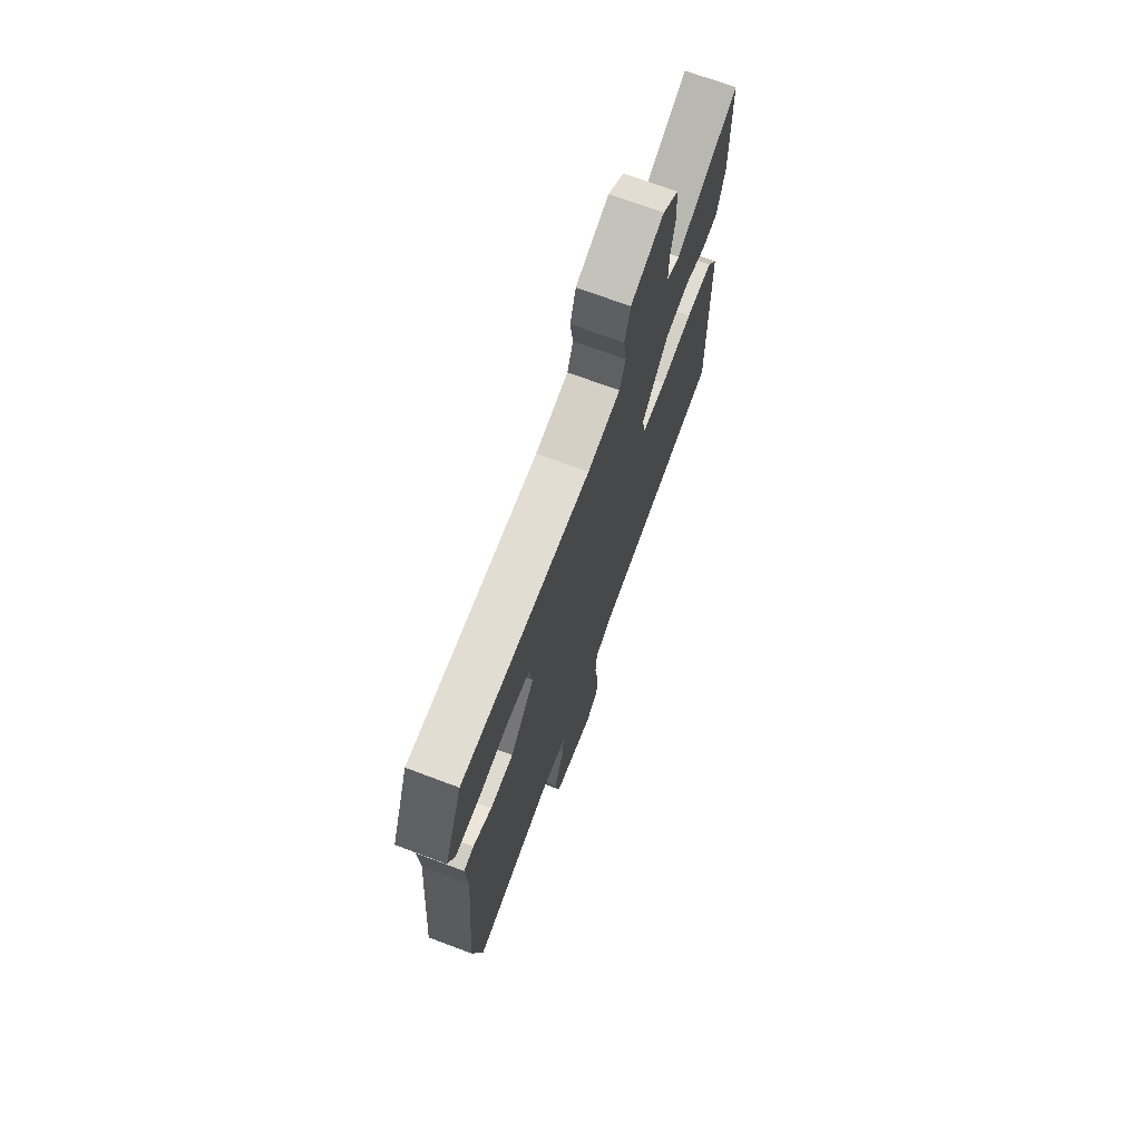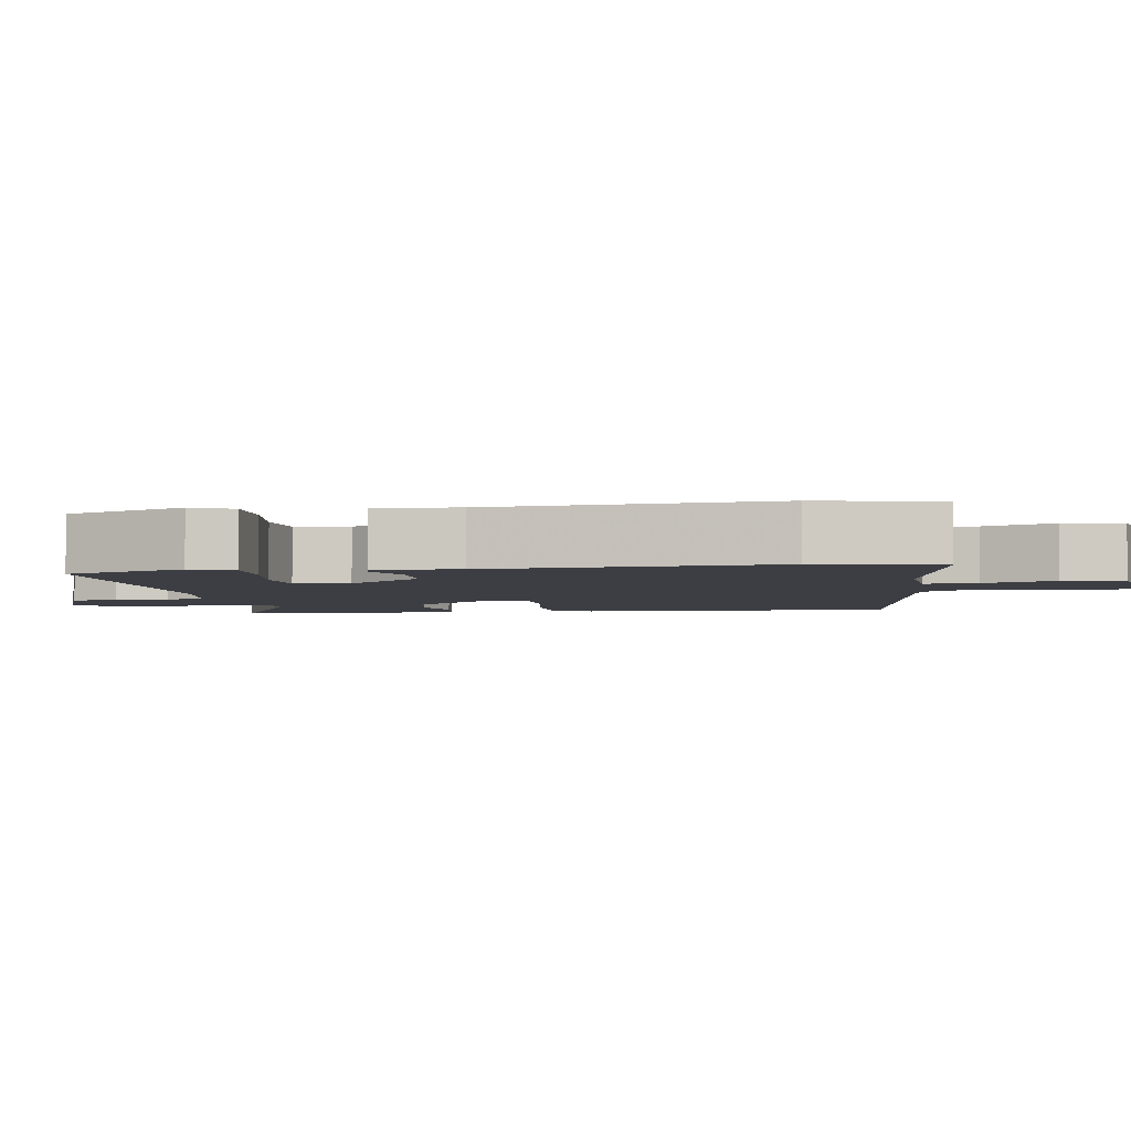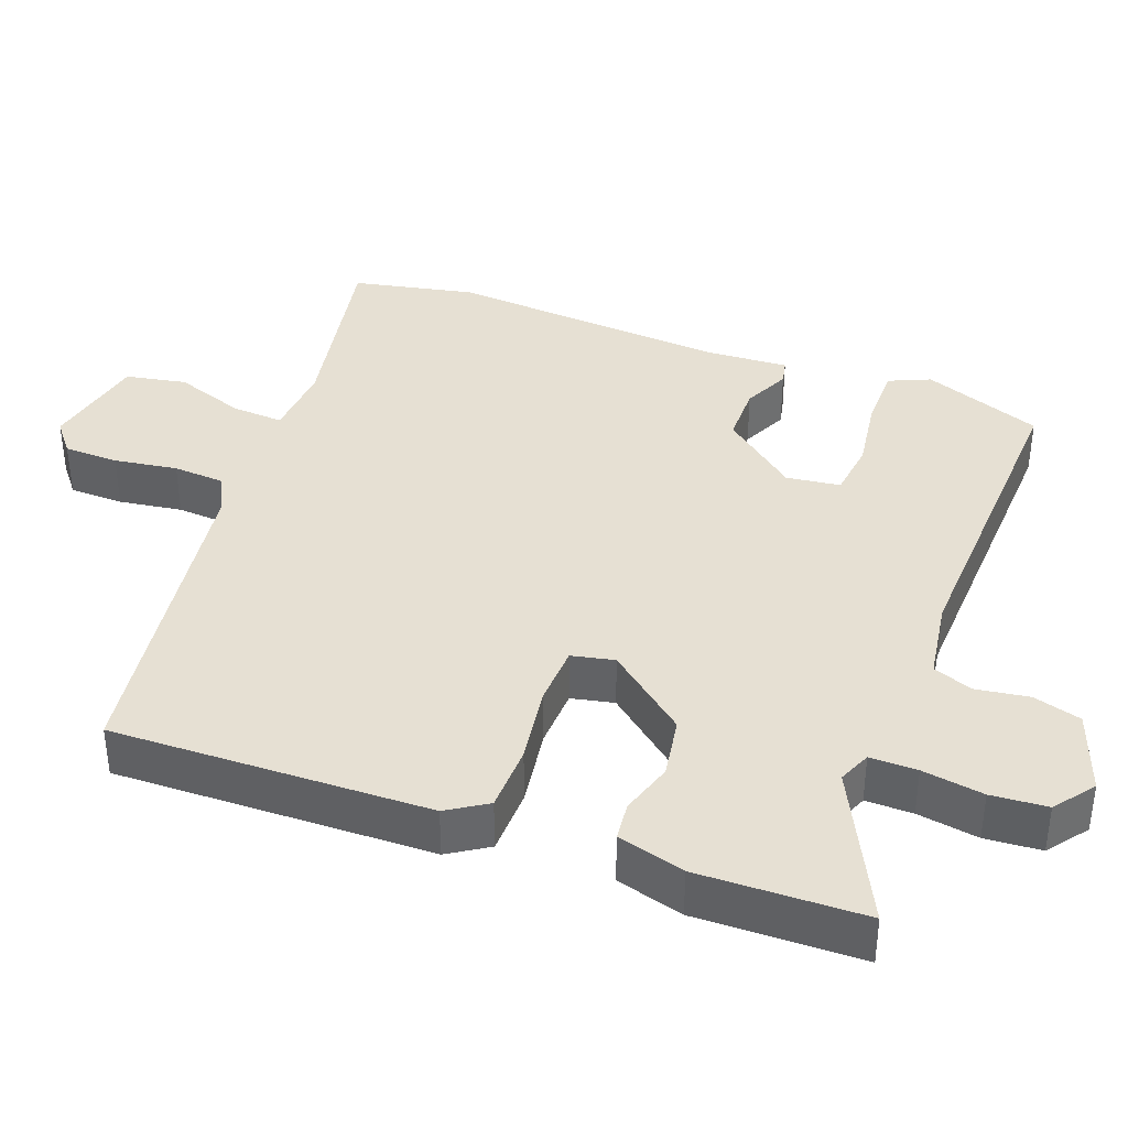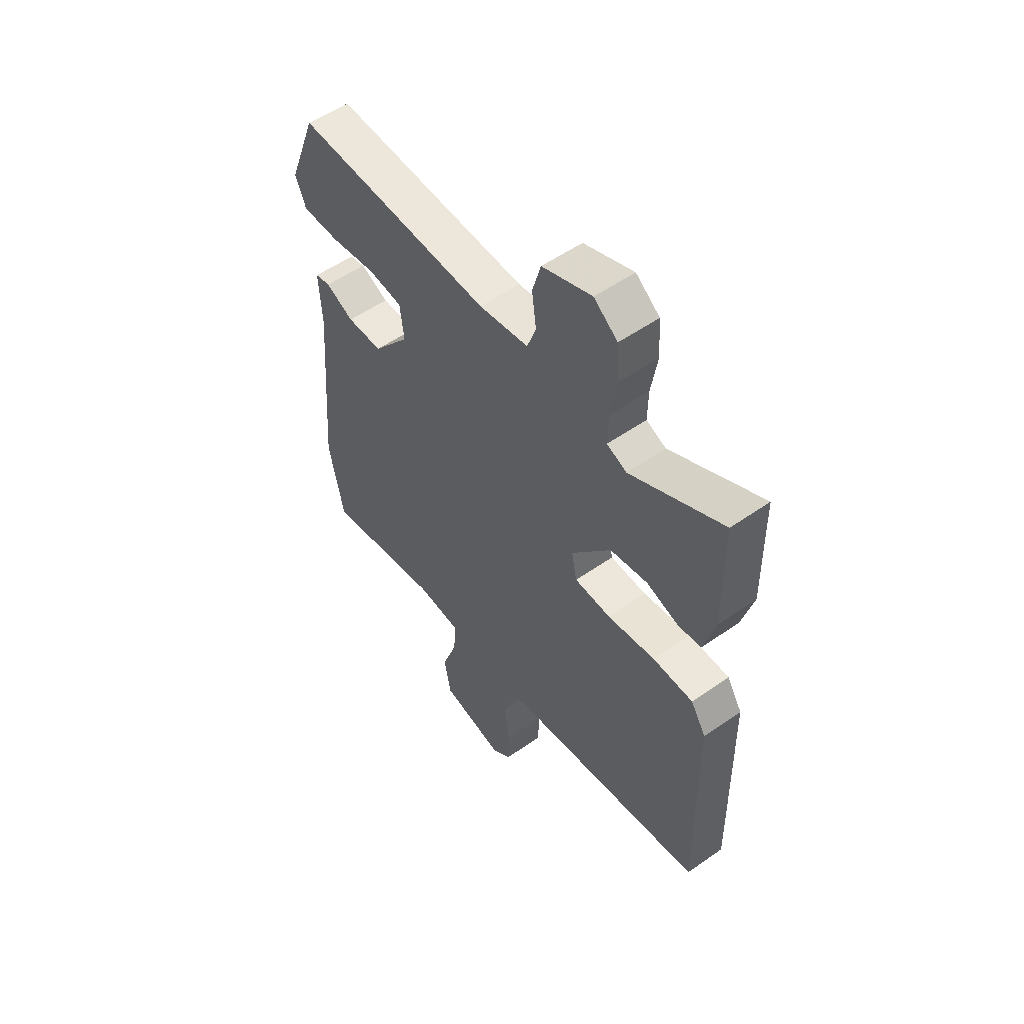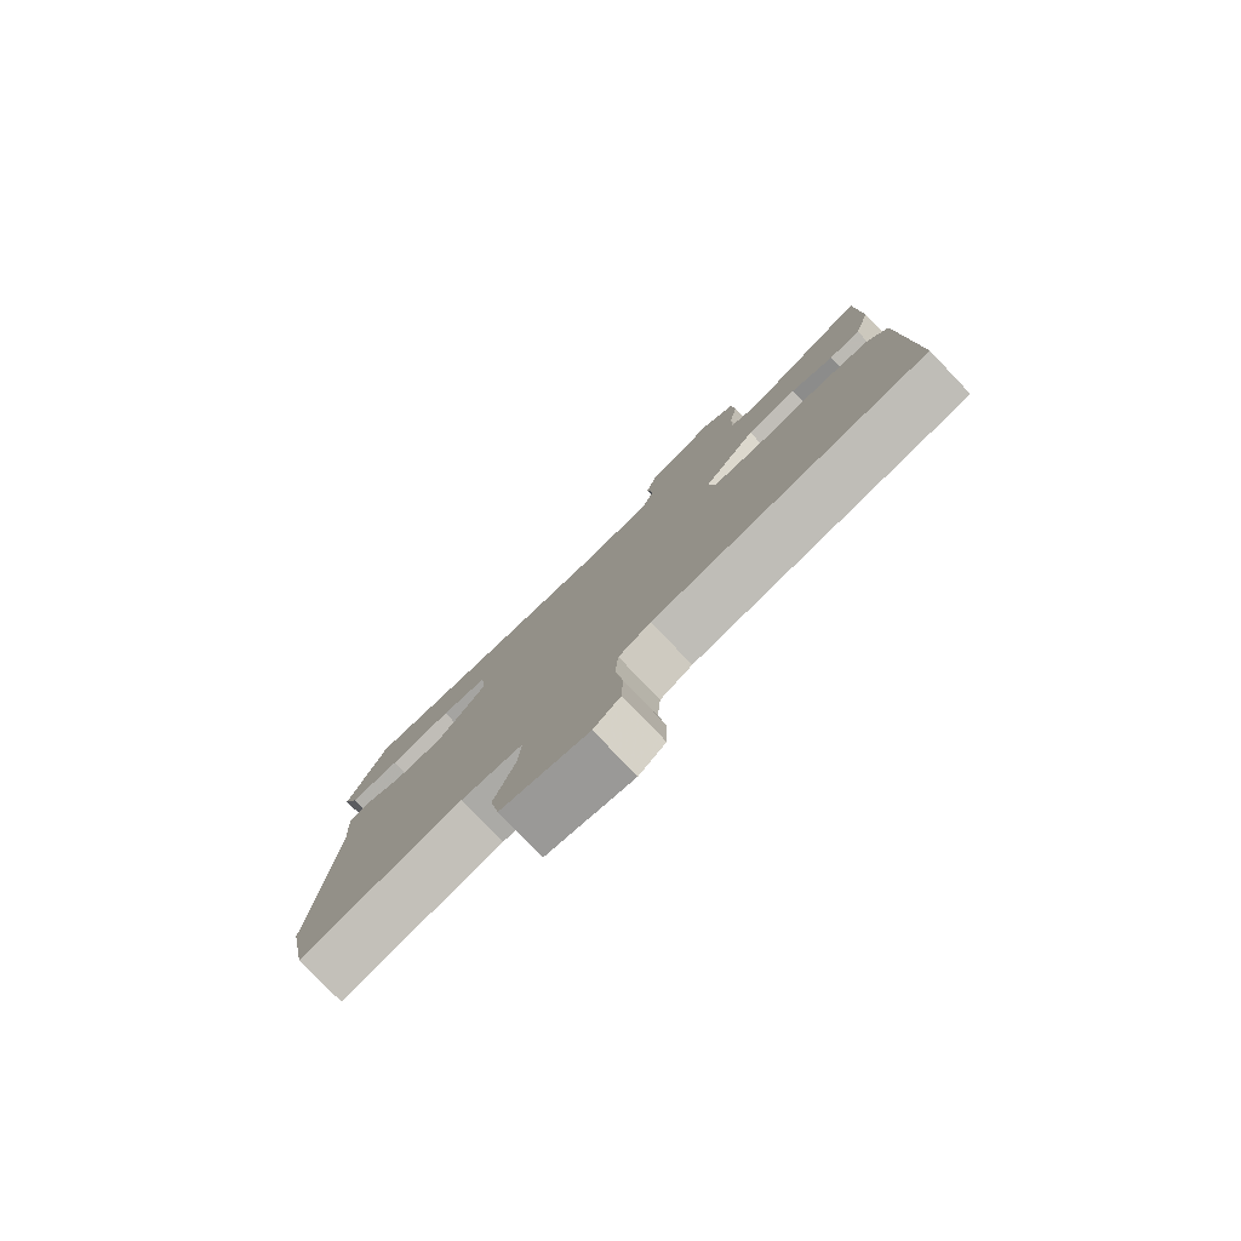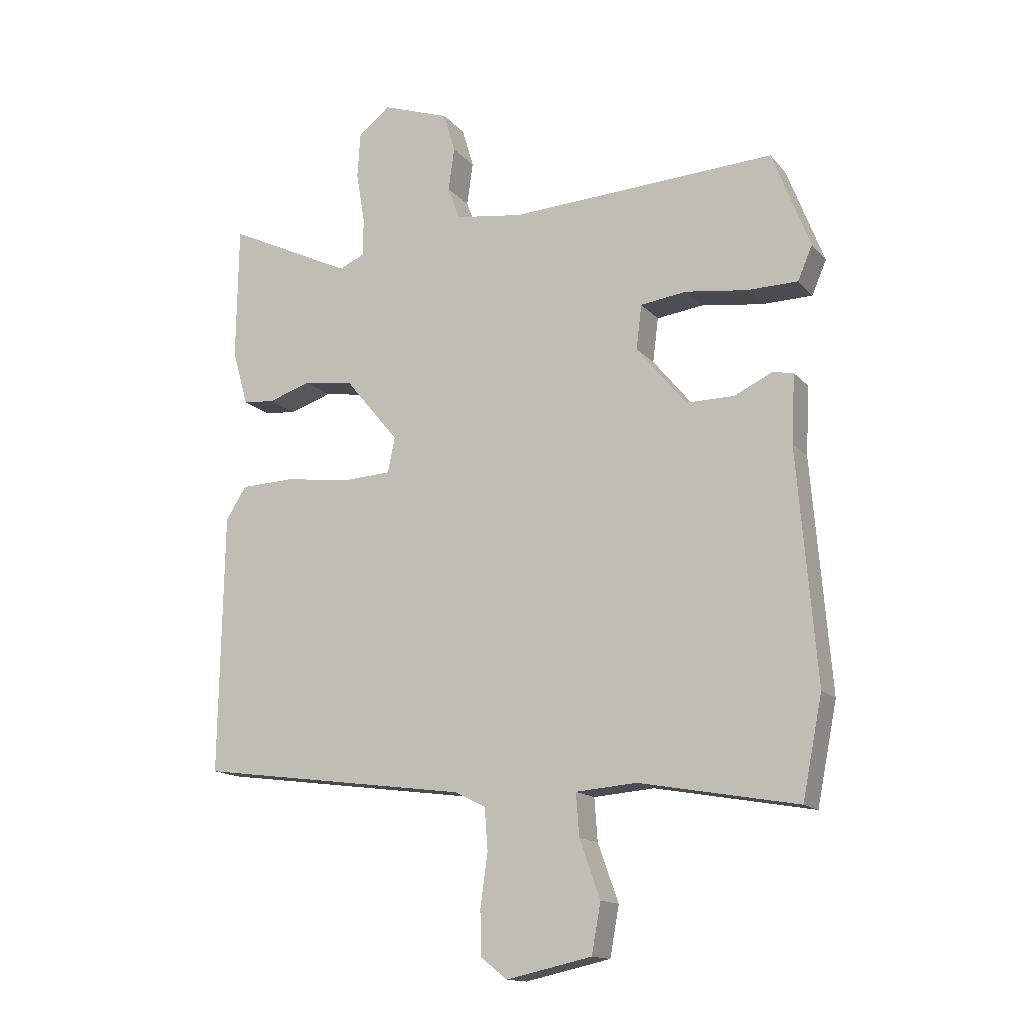
<metadata>
{"format":"obj","ext":"obj","renderer":"f3d","projection":"perspective","resolution":1024,"background":"white","views":[{"elev":71.1,"azim":110.6,"up":"+Z"},{"elev":-3.7,"azim":98.3,"up":"+Y"},{"elev":38.3,"azim":-70.0,"up":"+Y"},{"elev":53.8,"azim":-126.8,"up":"+Z"},{"elev":-79.5,"azim":-136.3,"up":"+Z"},{"elev":-14.7,"azim":25.7,"up":"+Z"}]}
</metadata>
<code>
v -0.517 0.07 -0.397
v -0.51 0.07 0.033
v -0.476 0.07 0.087
v -0.386 0.07 0.09
v -0.279 0.07 0.075
v -0.198 0.07 0.079
v -0.186 0.07 0.137
v -0.274 0.07 0.244
v -0.357 0.07 0.257
v -0.428 0.07 0.234
v -0.48 0.07 0.239
v -0.506 0.07 0.33
v -0.503 0.07 0.554
v -0.296 0.07 0.454
v -0.252 0.07 0.473
v -0.253 0.07 0.537
v -0.267 0.07 0.62
v -0.262 0.07 0.696
v -0.209 0.07 0.737
v -0.098 0.07 0.698
v -0.079 0.07 0.633
v -0.089 0.07 0.562
v -0.069 0.07 0.508
v 0.042 0.07 0.492
v 0.481 0.07 0.514
v 0.543 0.07 0.353
v 0.519 0.07 0.297
v 0.436 0.07 0.296
v 0.334 0.07 0.31
v 0.258 0.07 0.3
v 0.249 0.07 0.227
v 0.331 0.07 0.127
v 0.41 0.07 0.127
v 0.473 0.07 0.157
v 0.507 0.07 0.15
v 0.501 0.07 0.038
v 0.532 0.07 -0.342
v 0.499 0.07 -0.507
v 0.238 0.07 -0.46
v 0.138 0.07 -0.468
v 0.143 0.07 -0.538
v 0.177 0.07 -0.633
v 0.162 0.07 -0.715
v 0.021 0.07 -0.746
v -0.022 0.07 -0.712
v -0.024 0.07 -0.638
v -0.012 0.07 -0.552
v -0.017 0.07 -0.483
v -0.069 0.07 -0.457
v -0.517 0 -0.397
v -0.51 0 0.033
v -0.476 0 0.087
v -0.386 0 0.09
v -0.279 0 0.075
v -0.198 0 0.079
v -0.186 0 0.137
v -0.274 0 0.244
v -0.357 0 0.257
v -0.428 0 0.234
v -0.48 0 0.239
v -0.506 0 0.33
v -0.503 0 0.554
v -0.296 0 0.454
v -0.252 0 0.473
v -0.253 0 0.537
v -0.267 0 0.62
v -0.262 0 0.696
v -0.209 0 0.737
v -0.098 0 0.698
v -0.079 0 0.633
v -0.089 0 0.562
v -0.069 0 0.508
v 0.042 0 0.492
v 0.481 0 0.514
v 0.543 0 0.353
v 0.519 0 0.297
v 0.436 0 0.296
v 0.334 0 0.31
v 0.258 0 0.3
v 0.249 0 0.227
v 0.331 0 0.127
v 0.41 0 0.127
v 0.473 0 0.157
v 0.507 0 0.15
v 0.501 0 0.038
v 0.532 0 -0.342
v 0.499 0 -0.507
v 0.238 0 -0.46
v 0.138 0 -0.468
v 0.143 0 -0.538
v 0.177 0 -0.633
v 0.162 0 -0.715
v 0.021 0 -0.746
v -0.022 0 -0.712
v -0.024 0 -0.638
v -0.012 0 -0.552
v -0.017 0 -0.483
v -0.069 0 -0.457
f 44 45 46 47
f 44 47 48
f 41 42 43 44
f 40 41 44 48
f 36 37 38 39
f 36 39 40
f 33 34 35 36
f 32 33 36 40
f 31 32 40 48
f 26 27 28 29
f 24 25 26 29
f 23 24 29 30
f 19 20 21 22
f 19 22 23
f 16 17 18 19
f 15 16 19 23
f 14 15 23 30
f 12 13 14
f 9 10 11 12
f 8 9 12 14
f 7 8 14 30
f 2 3 4 5
f 49 1 2 5
f 49 5 6
f 30 31 48 49
f 6 7 30 49
f 96 95 94 93
f 97 96 93
f 93 92 91 90
f 97 93 90 89
f 88 87 86 85
f 89 88 85
f 85 84 83 82
f 89 85 82 81
f 97 89 81 80
f 78 77 76 75
f 78 75 74 73
f 79 78 73 72
f 71 70 69 68
f 72 71 68
f 68 67 66 65
f 72 68 65 64
f 79 72 64 63
f 63 62 61
f 61 60 59 58
f 63 61 58 57
f 79 63 57 56
f 54 53 52 51
f 54 51 50 98
f 55 54 98
f 98 97 80 79
f 98 79 56 55
f 1 50 51 2
f 2 51 52 3
f 3 52 53 4
f 4 53 54 5
f 5 54 55 6
f 6 55 56 7
f 7 56 57 8
f 8 57 58 9
f 9 58 59 10
f 10 59 60 11
f 11 60 61 12
f 12 61 62 13
f 13 62 63 14
f 14 63 64 15
f 15 64 65 16
f 16 65 66 17
f 17 66 67 18
f 18 67 68 19
f 19 68 69 20
f 20 69 70 21
f 21 70 71 22
f 22 71 72 23
f 23 72 73 24
f 24 73 74 25
f 25 74 75 26
f 26 75 76 27
f 27 76 77 28
f 28 77 78 29
f 29 78 79 30
f 30 79 80 31
f 31 80 81 32
f 32 81 82 33
f 33 82 83 34
f 34 83 84 35
f 35 84 85 36
f 36 85 86 37
f 37 86 87 38
f 38 87 88 39
f 39 88 89 40
f 40 89 90 41
f 41 90 91 42
f 42 91 92 43
f 43 92 93 44
f 44 93 94 45
f 45 94 95 46
f 46 95 96 47
f 47 96 97 48
f 48 97 98 49
f 49 98 50 1

</code>
